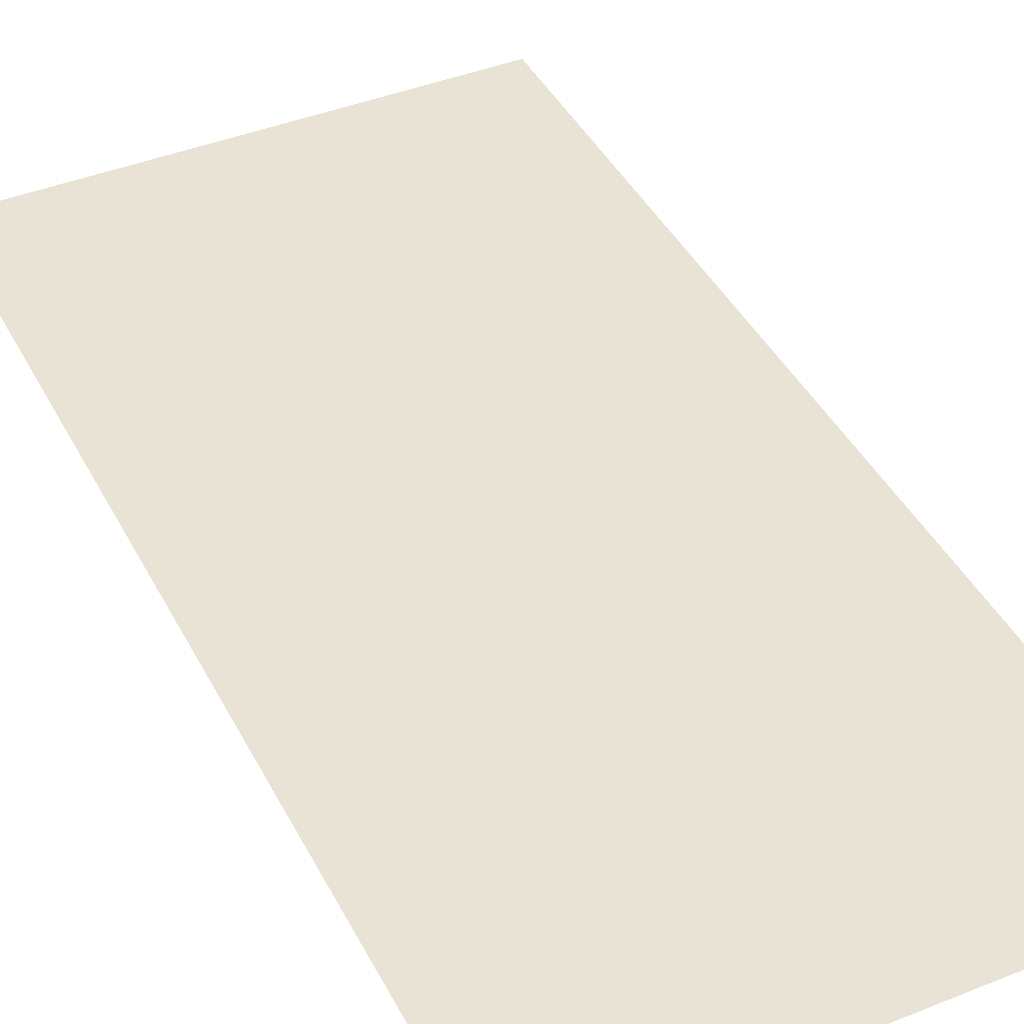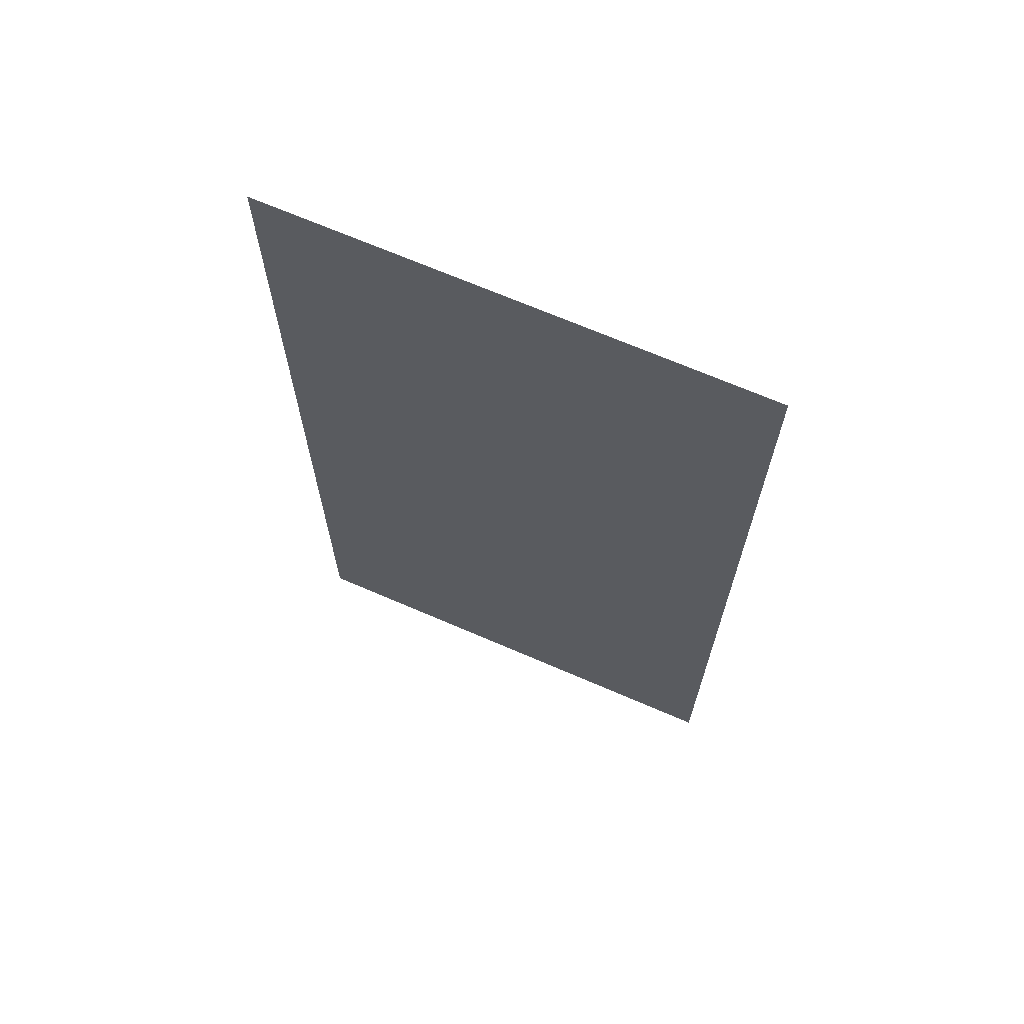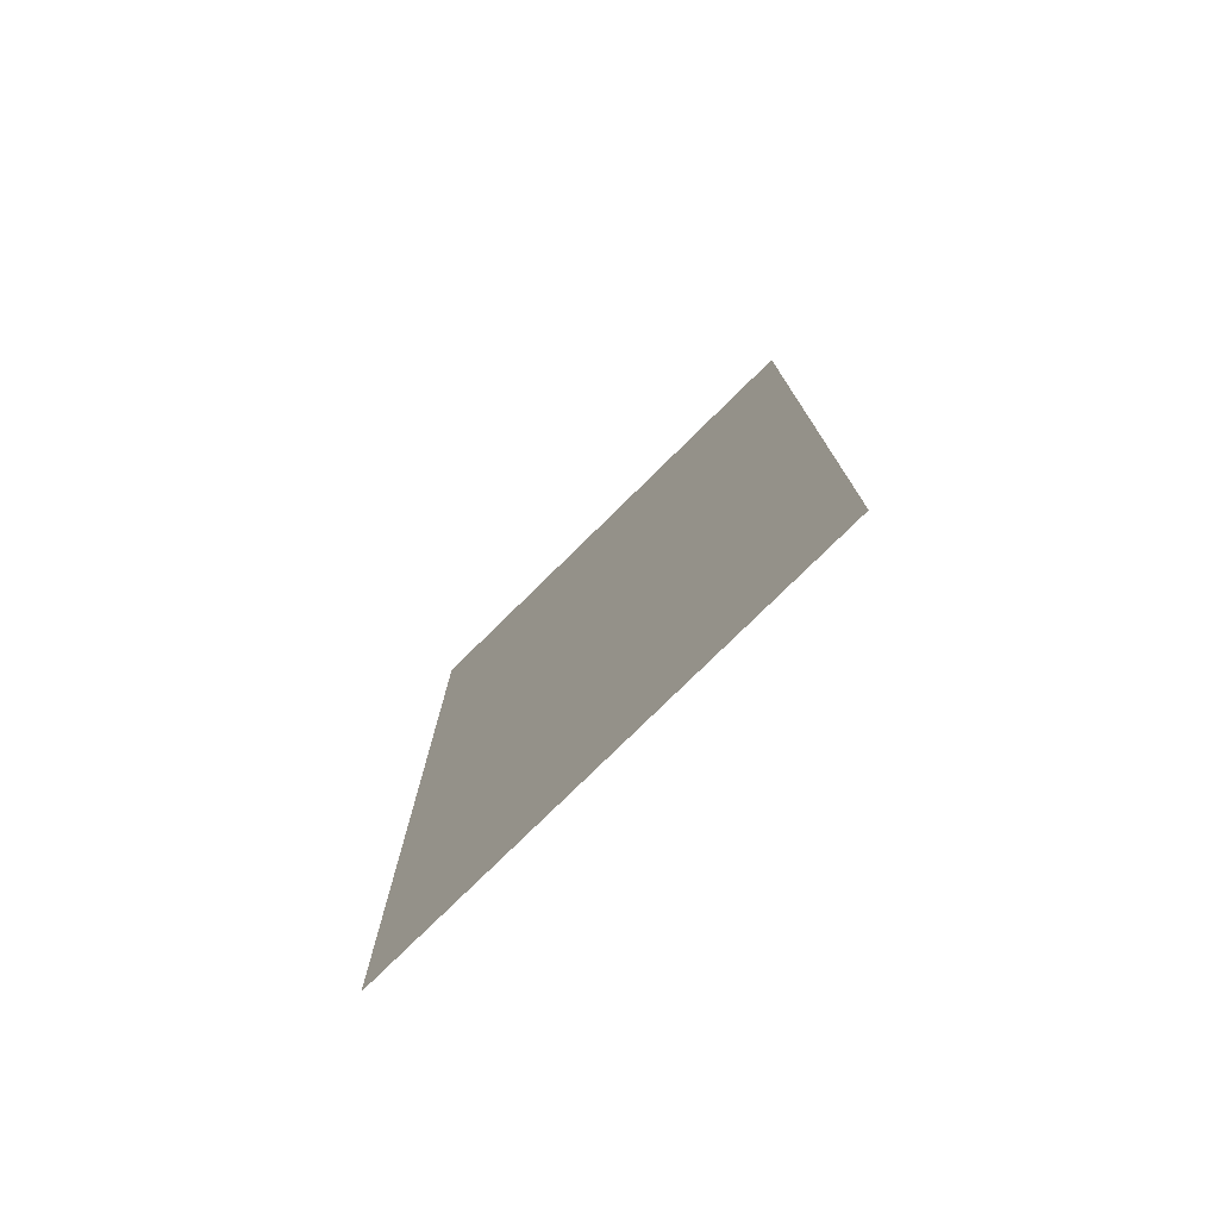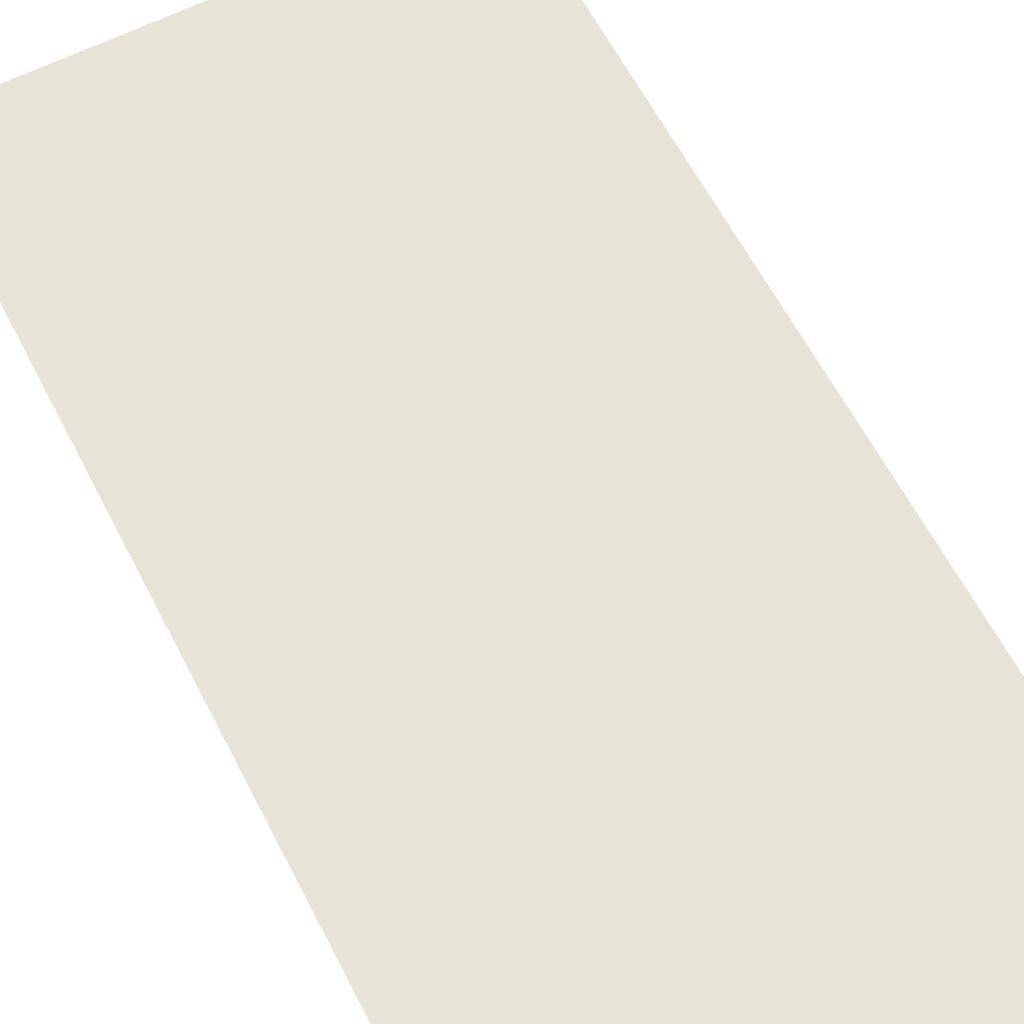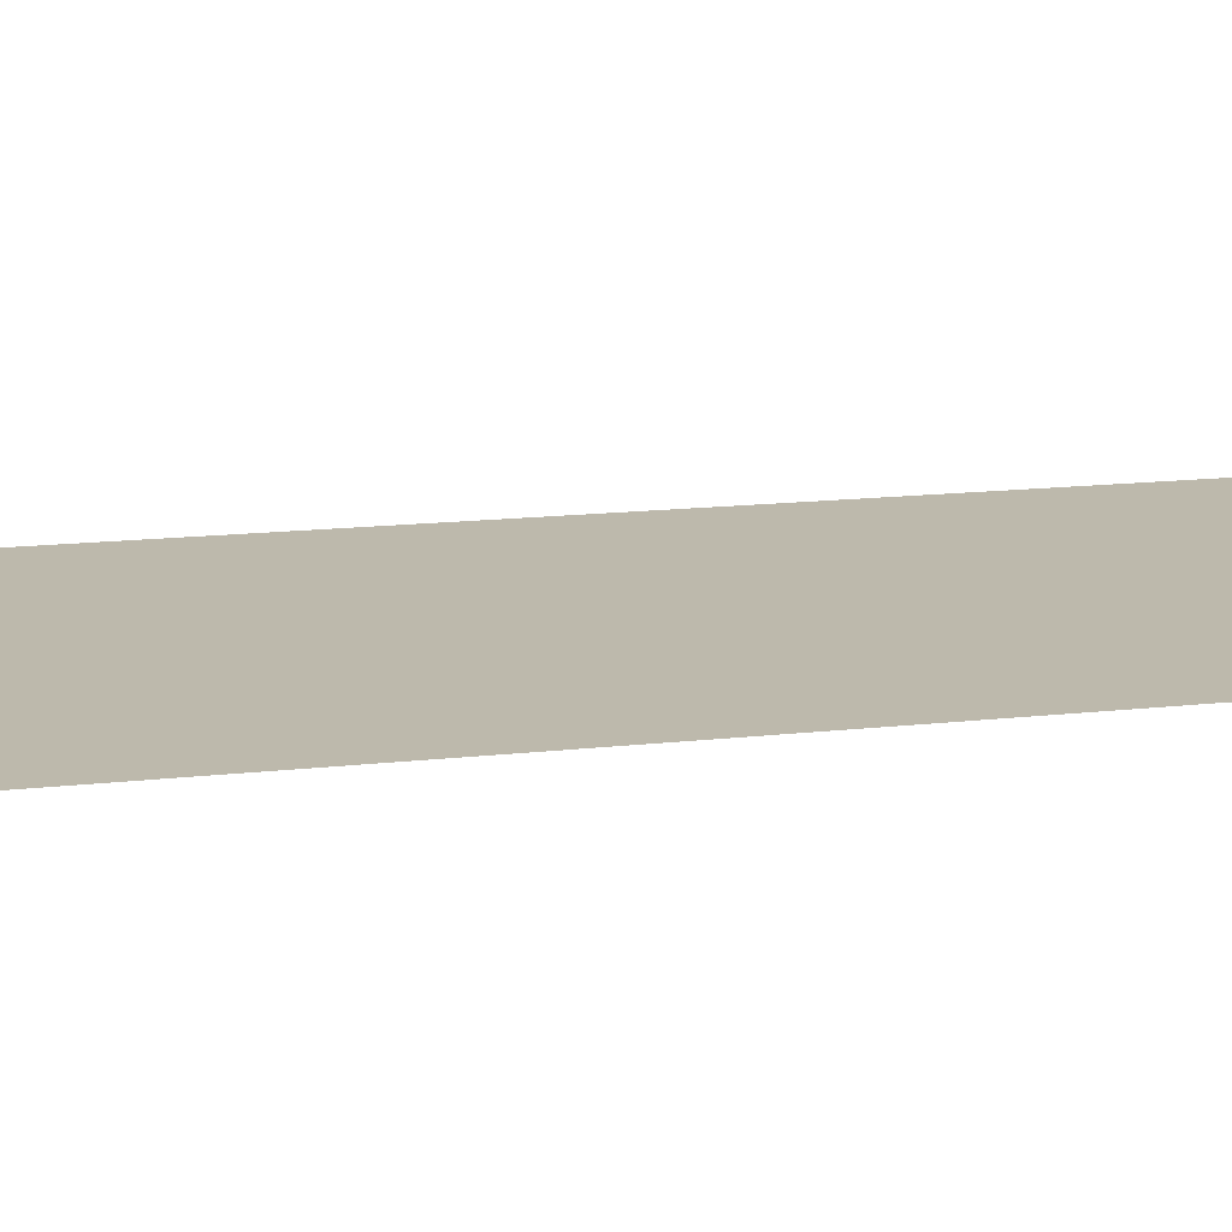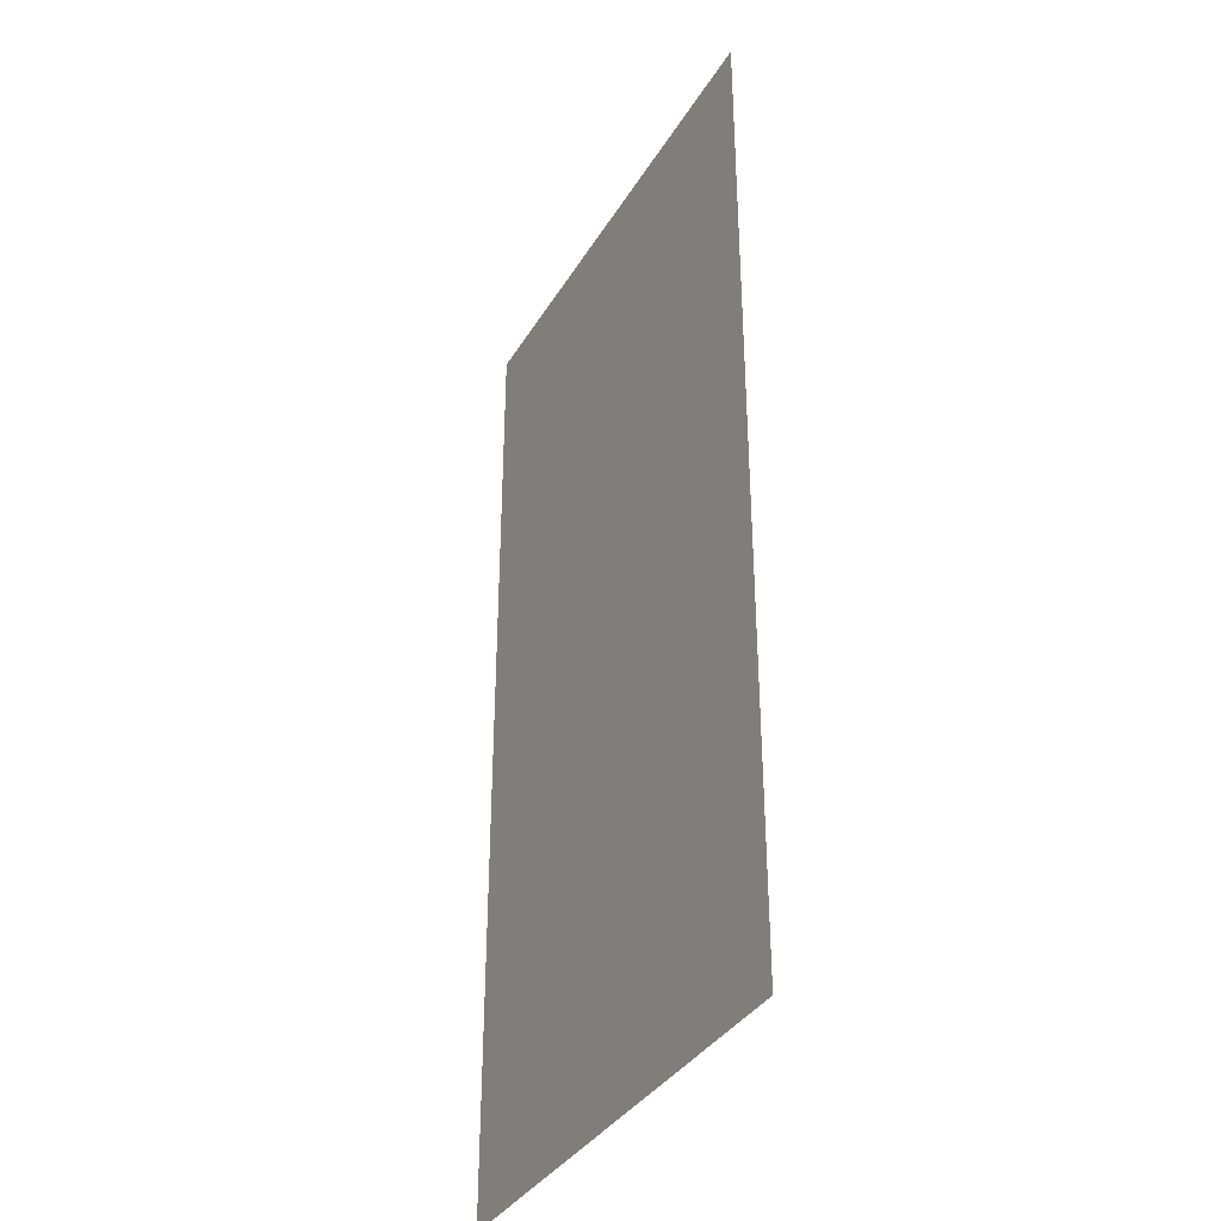
<metadata>
{"format":"obj","ext":"obj","renderer":"f3d","projection":"perspective","resolution":1024,"background":"white","views":[{"elev":42.2,"azim":-25.7,"up":"+Z"},{"elev":68.8,"azim":23.4,"up":"+Y"},{"elev":-78.1,"azim":-135.5,"up":"+Y"},{"elev":61.8,"azim":152.8,"up":"+Z"},{"elev":15.0,"azim":-103.8,"up":"+Z"},{"elev":-36.2,"azim":-117.4,"up":"+Y"}]}
</metadata>
<code>
v -15.5 -8 0
v -16 -8 0
v -16 -7.5 0
v -15.5 -7.5 0
v -15.5 -8.5 0
v -16 -8.5 0
v -16 -8 0
v -15.5 -8 0
g level_1_01_mesh_0005
f 1 2 3 4
f 5 6 7 8

</code>
